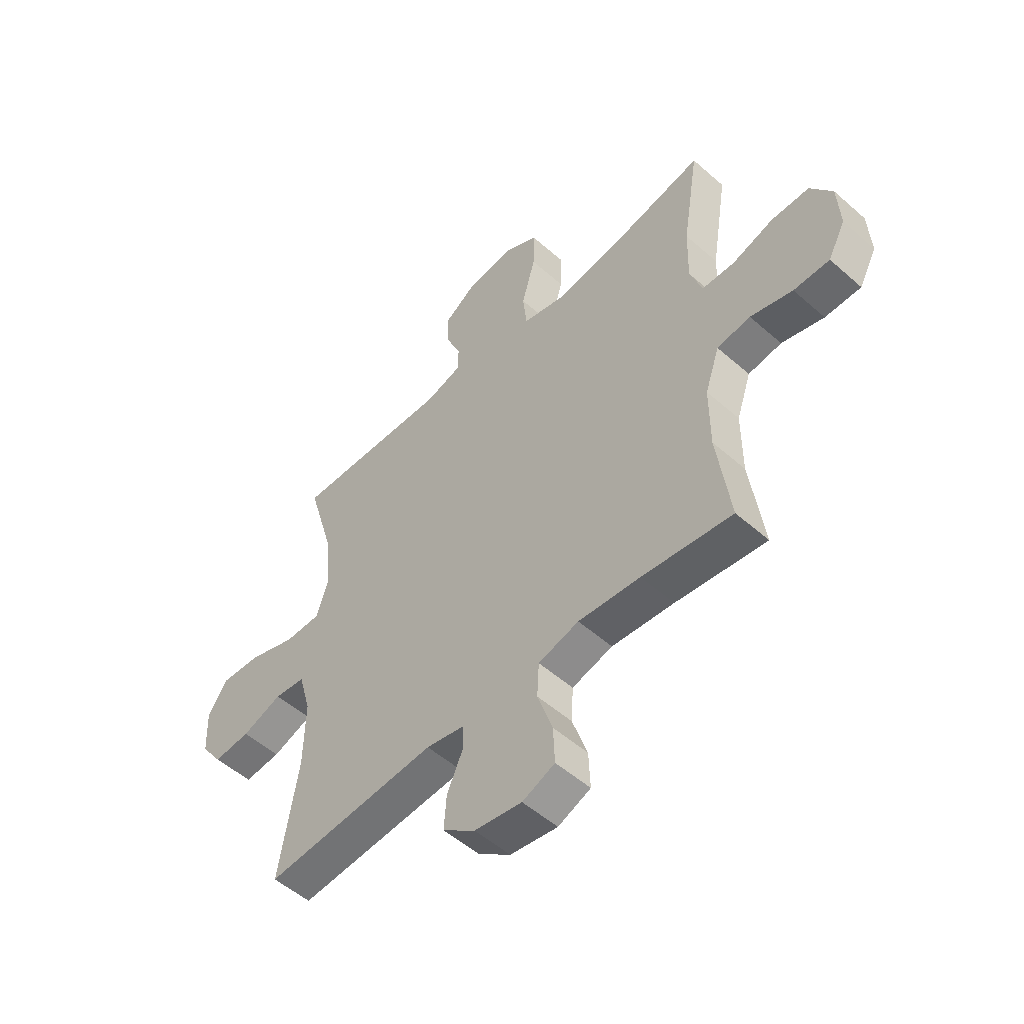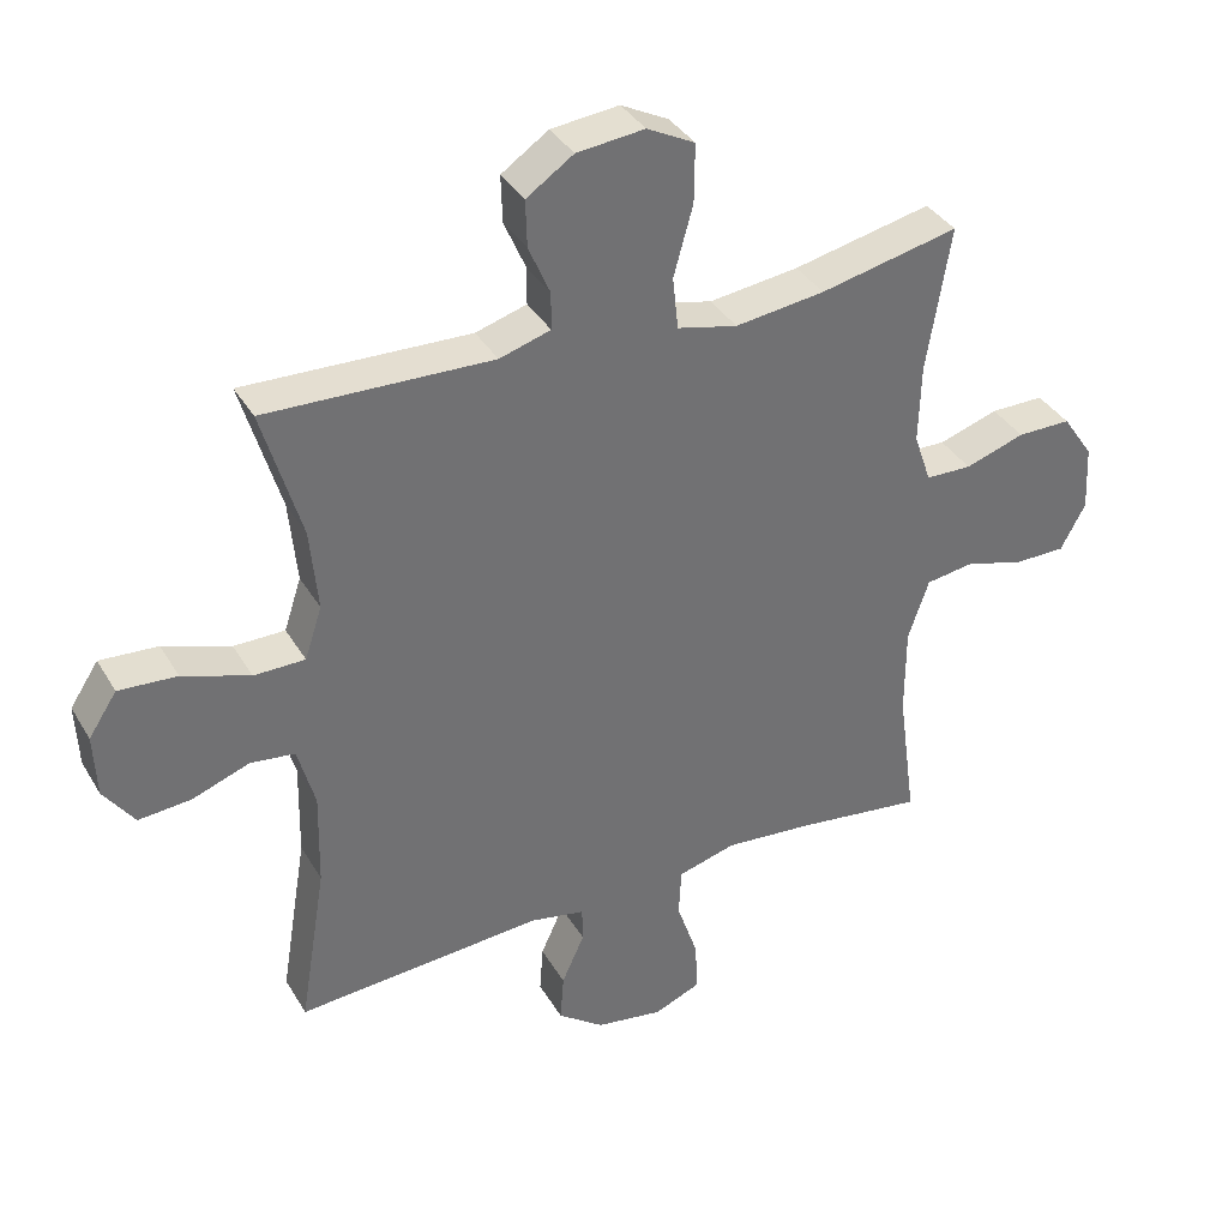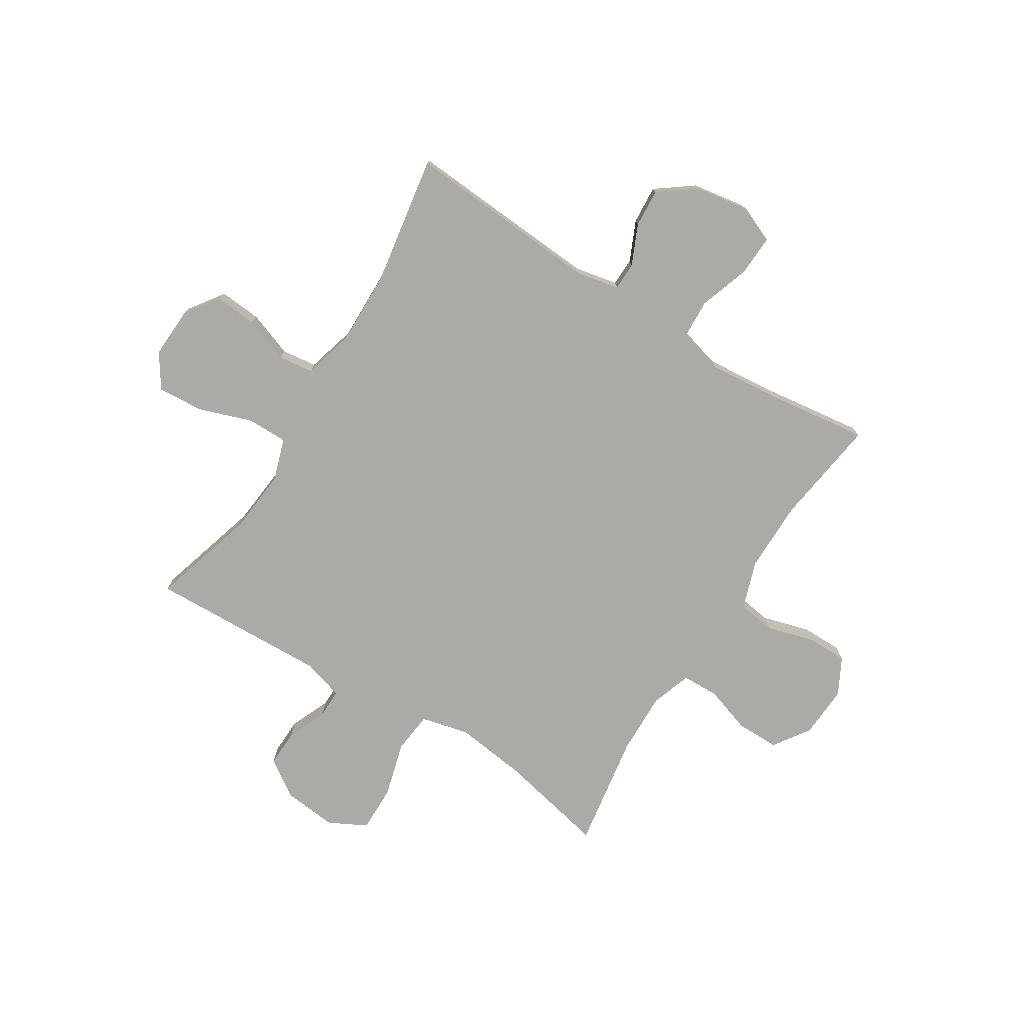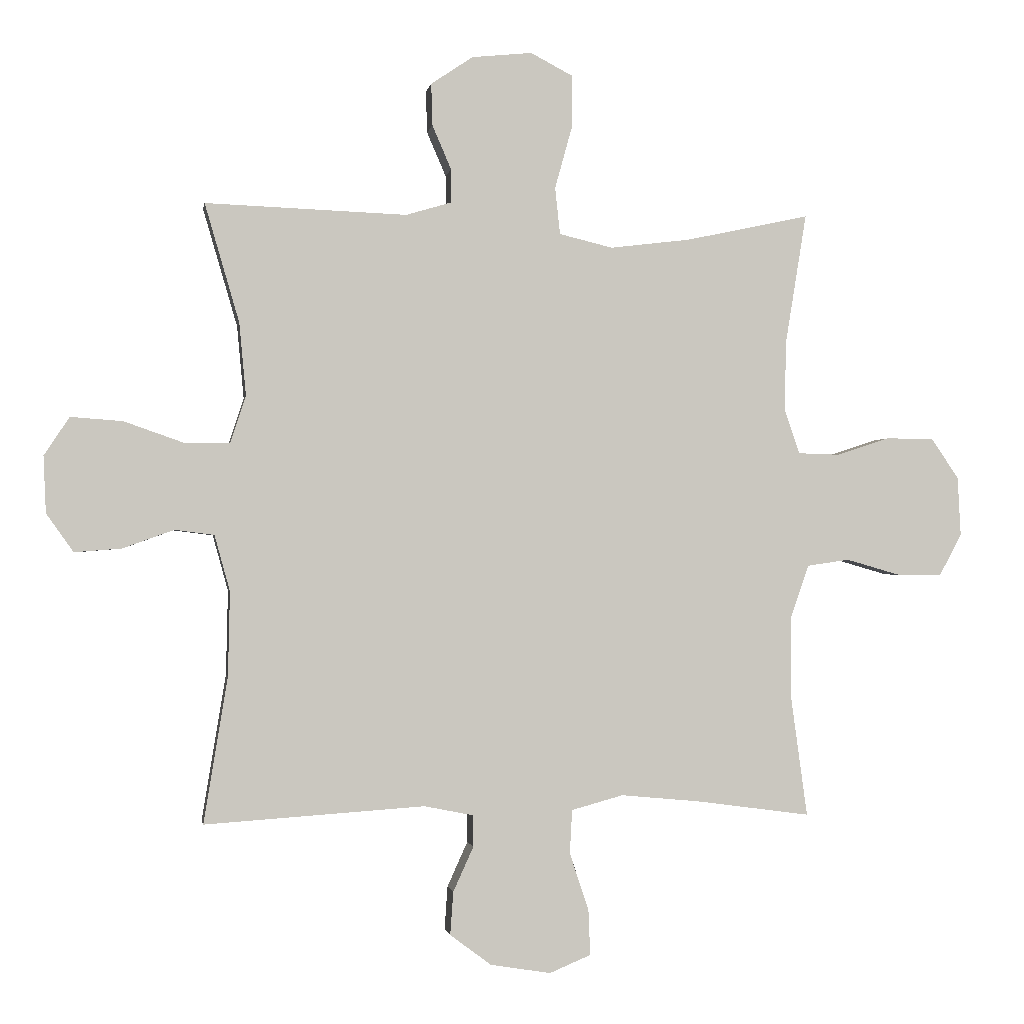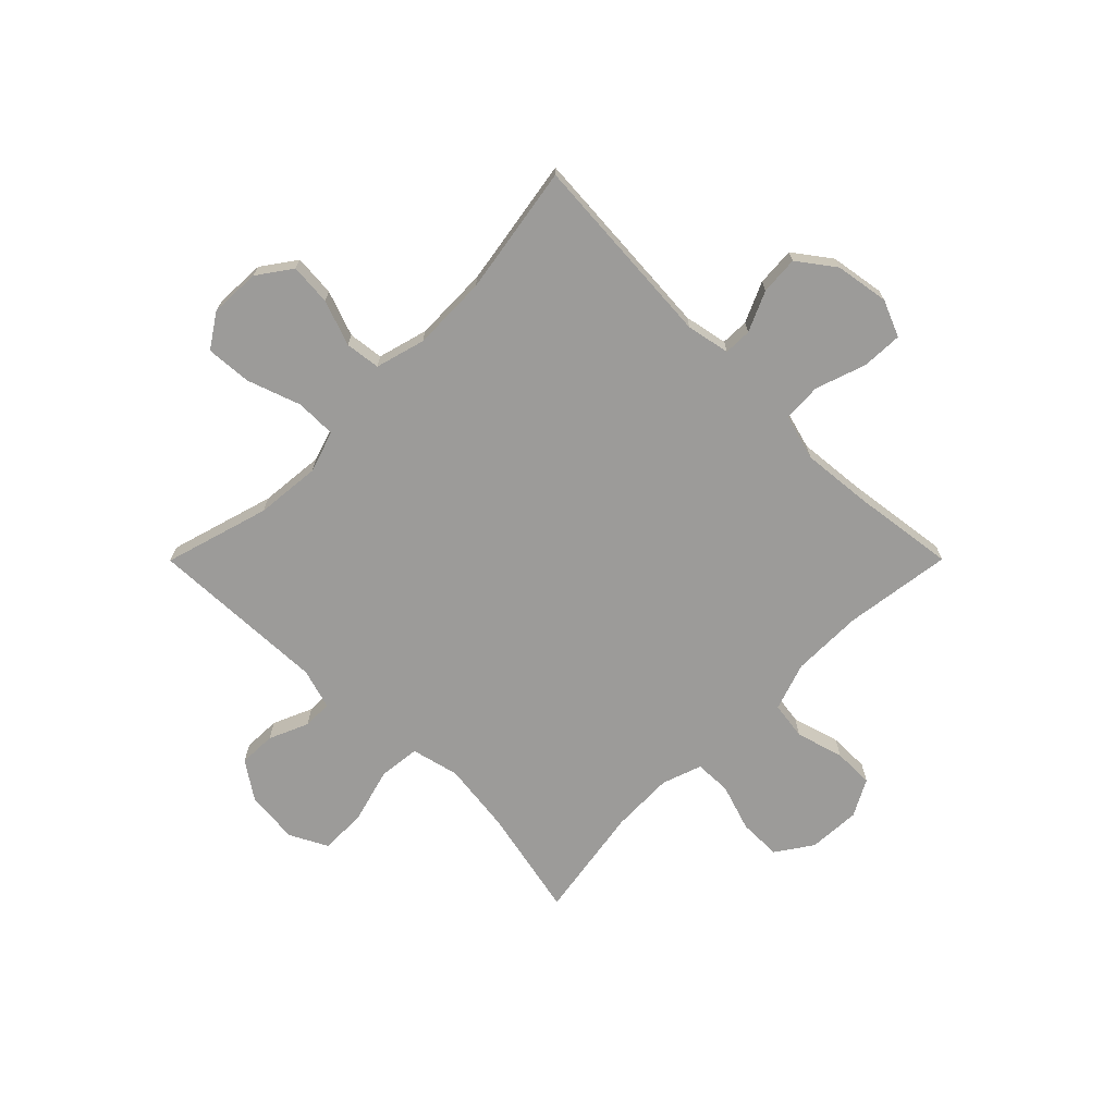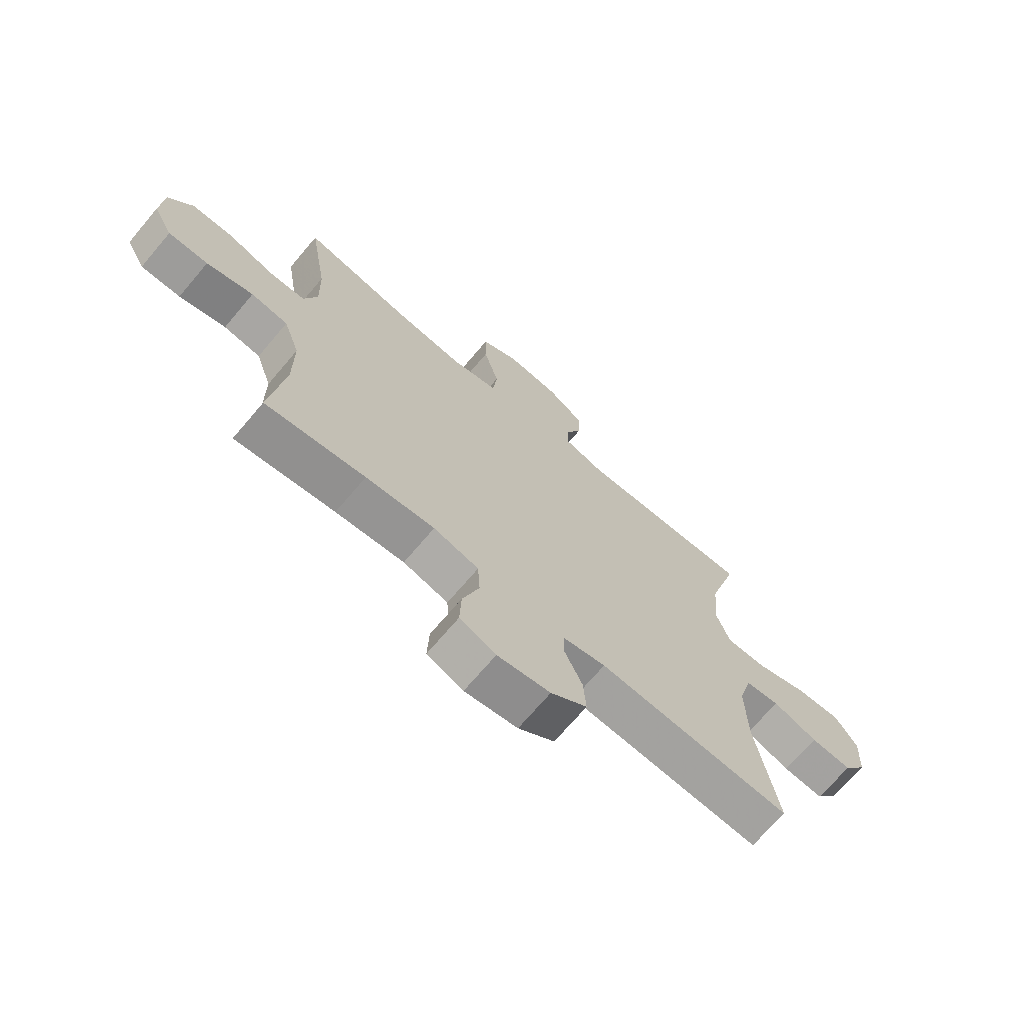
<metadata>
{"format":"obj","ext":"obj","renderer":"f3d","projection":"perspective","resolution":1024,"background":"white","views":[{"elev":-52.7,"azim":-133.4,"up":"+Z"},{"elev":36.8,"azim":152.8,"up":"+Z"},{"elev":-76.1,"azim":147.9,"up":"+Y"},{"elev":-1.1,"azim":170.9,"up":"+Z"},{"elev":-69.9,"azim":135.1,"up":"+Y"},{"elev":-70.3,"azim":-40.3,"up":"+Z"}]}
</metadata>
<code>
v -0.5 0.07 -0.5
v -0.473 0.07 -0.303
v -0.473 0.07 -0.173
v -0.503 0.07 -0.085
v -0.572 0.07 -0.075
v -0.659 0.07 -0.1
v -0.733 0.07 -0.1
v -0.769 0.07 -0.033
v -0.764 0.07 0.063
v -0.719 0.07 0.129
v -0.641 0.07 0.129
v -0.555 0.07 0.101
v -0.488 0.07 0.103
v -0.463 0.07 0.176
v -0.466 0.07 0.29
v -0.5 0.07 0.5
v -0.299 0.07 0.457
v -0.169 0.07 0.441
v -0.082 0.07 0.462
v -0.074 0.07 0.538
v -0.102 0.07 0.639
v -0.103 0.07 0.724
v -0.034 0.07 0.76
v 0.064 0.07 0.75
v 0.132 0.07 0.704
v 0.13 0.07 0.636
v 0.099 0.07 0.564
v 0.099 0.07 0.51
v 0.173 0.07 0.488
v 0.5 0.07 0.5
v 0.444 0.07 0.308
v 0.433 0.07 0.189
v 0.458 0.07 0.113
v 0.532 0.07 0.113
v 0.629 0.07 0.147
v 0.713 0.07 0.153
v 0.754 0.07 0.091
v 0.75 0.07 -0.001
v 0.706 0.07 -0.063
v 0.63 0.07 -0.057
v 0.547 0.07 -0.027
v 0.483 0.07 -0.035
v 0.458 0.07 -0.126
v 0.461 0.07 -0.263
v 0.5 0.07 -0.5
v 0.142 0.07 -0.476
v 0.063 0.07 -0.492
v 0.062 0.07 -0.543
v 0.095 0.07 -0.616
v 0.1 0.07 -0.686
v 0.033 0.07 -0.736
v -0.065 0.07 -0.752
v -0.132 0.07 -0.724
v -0.129 0.07 -0.649
v -0.098 0.07 -0.557
v -0.102 0.07 -0.486
v -0.186 0.07 -0.463
v -0.314 0.07 -0.475
v -0.5 0 -0.5
v -0.473 0 -0.303
v -0.473 0 -0.173
v -0.503 0 -0.085
v -0.572 0 -0.075
v -0.659 0 -0.1
v -0.733 0 -0.1
v -0.769 0 -0.033
v -0.764 0 0.063
v -0.719 0 0.129
v -0.641 0 0.129
v -0.555 0 0.101
v -0.488 0 0.103
v -0.463 0 0.176
v -0.466 0 0.29
v -0.5 0 0.5
v -0.299 0 0.457
v -0.169 0 0.441
v -0.082 0 0.462
v -0.074 0 0.538
v -0.102 0 0.639
v -0.103 0 0.724
v -0.034 0 0.76
v 0.064 0 0.75
v 0.132 0 0.704
v 0.13 0 0.636
v 0.099 0 0.564
v 0.099 0 0.51
v 0.173 0 0.488
v 0.5 0 0.5
v 0.444 0 0.308
v 0.433 0 0.189
v 0.458 0 0.113
v 0.532 0 0.113
v 0.629 0 0.147
v 0.713 0 0.153
v 0.754 0 0.091
v 0.75 0 -0.001
v 0.706 0 -0.063
v 0.63 0 -0.057
v 0.547 0 -0.027
v 0.483 0 -0.035
v 0.458 0 -0.126
v 0.461 0 -0.263
v 0.5 0 -0.5
v 0.142 0 -0.476
v 0.063 0 -0.492
v 0.062 0 -0.543
v 0.095 0 -0.616
v 0.1 0 -0.686
v 0.033 0 -0.736
v -0.065 0 -0.752
v -0.132 0 -0.724
v -0.129 0 -0.649
v -0.098 0 -0.557
v -0.102 0 -0.486
v -0.186 0 -0.463
v -0.314 0 -0.475
f 52 53 54 55
f 52 55 56
f 51 52 56
f 48 49 50 51
f 47 48 51 56
f 46 47 56 57
f 44 45 46
f 43 44 46 57
f 38 39 40 41
f 38 41 42
f 37 38 42
f 34 35 36 37
f 33 34 37 42
f 32 33 42 43
f 29 30 31
f 28 29 31 32
f 24 25 26 27
f 24 27 28
f 23 24 28
f 20 21 22 23
f 19 20 23 28
f 15 16 17
f 14 15 17 18
f 13 14 18 19
f 9 10 11 12
f 9 12 13
f 8 9 13
f 5 6 7 8
f 4 5 8 13
f 3 4 13 19
f 58 1 2
f 32 43 57 58
f 19 28 32 58
f 2 3 19 58
f 113 112 111 110
f 114 113 110
f 114 110 109
f 109 108 107 106
f 114 109 106 105
f 115 114 105 104
f 104 103 102
f 115 104 102 101
f 99 98 97 96
f 100 99 96
f 100 96 95
f 95 94 93 92
f 100 95 92 91
f 101 100 91 90
f 89 88 87
f 90 89 87 86
f 85 84 83 82
f 86 85 82
f 86 82 81
f 81 80 79 78
f 86 81 78 77
f 75 74 73
f 76 75 73 72
f 77 76 72 71
f 70 69 68 67
f 71 70 67
f 71 67 66
f 66 65 64 63
f 71 66 63 62
f 77 71 62 61
f 60 59 116
f 116 115 101 90
f 116 90 86 77
f 116 77 61 60
f 1 59 60 2
f 2 60 61 3
f 3 61 62 4
f 4 62 63 5
f 5 63 64 6
f 6 64 65 7
f 7 65 66 8
f 8 66 67 9
f 9 67 68 10
f 10 68 69 11
f 11 69 70 12
f 12 70 71 13
f 13 71 72 14
f 14 72 73 15
f 15 73 74 16
f 16 74 75 17
f 17 75 76 18
f 18 76 77 19
f 19 77 78 20
f 20 78 79 21
f 21 79 80 22
f 22 80 81 23
f 23 81 82 24
f 24 82 83 25
f 25 83 84 26
f 26 84 85 27
f 27 85 86 28
f 28 86 87 29
f 29 87 88 30
f 30 88 89 31
f 31 89 90 32
f 32 90 91 33
f 33 91 92 34
f 34 92 93 35
f 35 93 94 36
f 36 94 95 37
f 37 95 96 38
f 38 96 97 39
f 39 97 98 40
f 40 98 99 41
f 41 99 100 42
f 42 100 101 43
f 43 101 102 44
f 44 102 103 45
f 45 103 104 46
f 46 104 105 47
f 47 105 106 48
f 48 106 107 49
f 49 107 108 50
f 50 108 109 51
f 51 109 110 52
f 52 110 111 53
f 53 111 112 54
f 54 112 113 55
f 55 113 114 56
f 56 114 115 57
f 57 115 116 58
f 58 116 59 1

</code>
